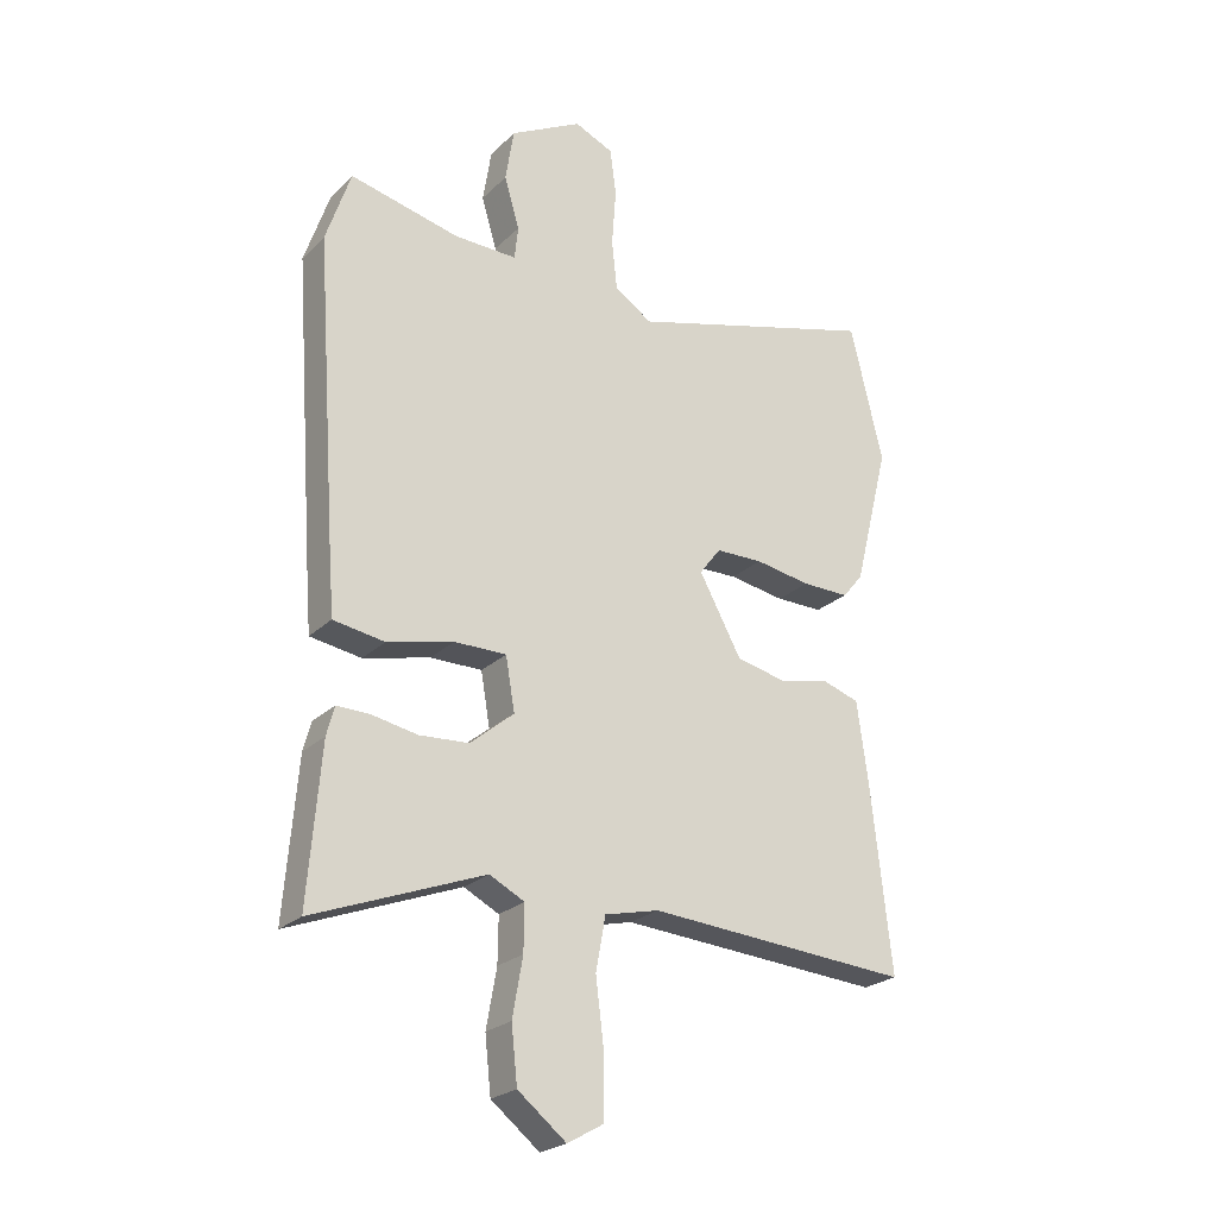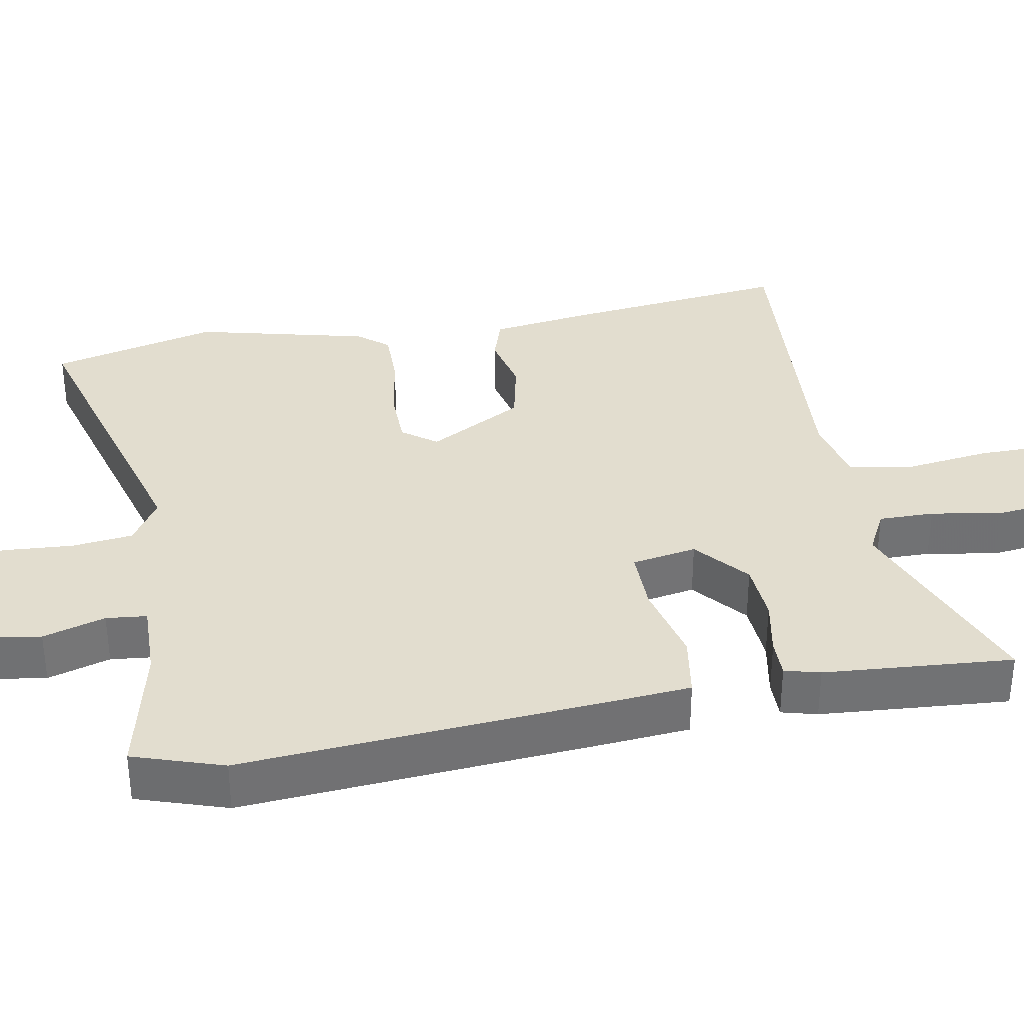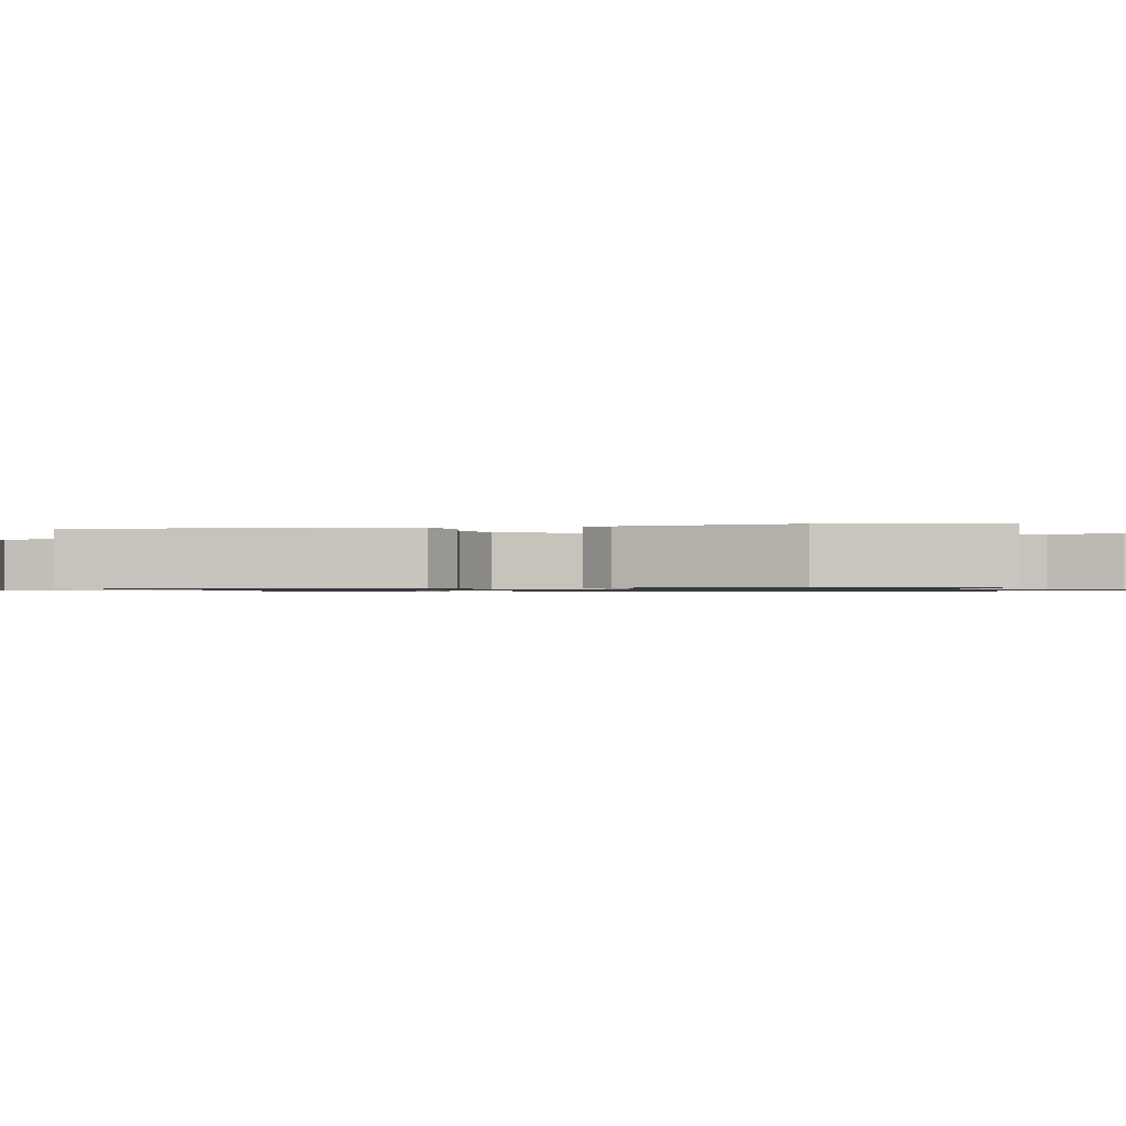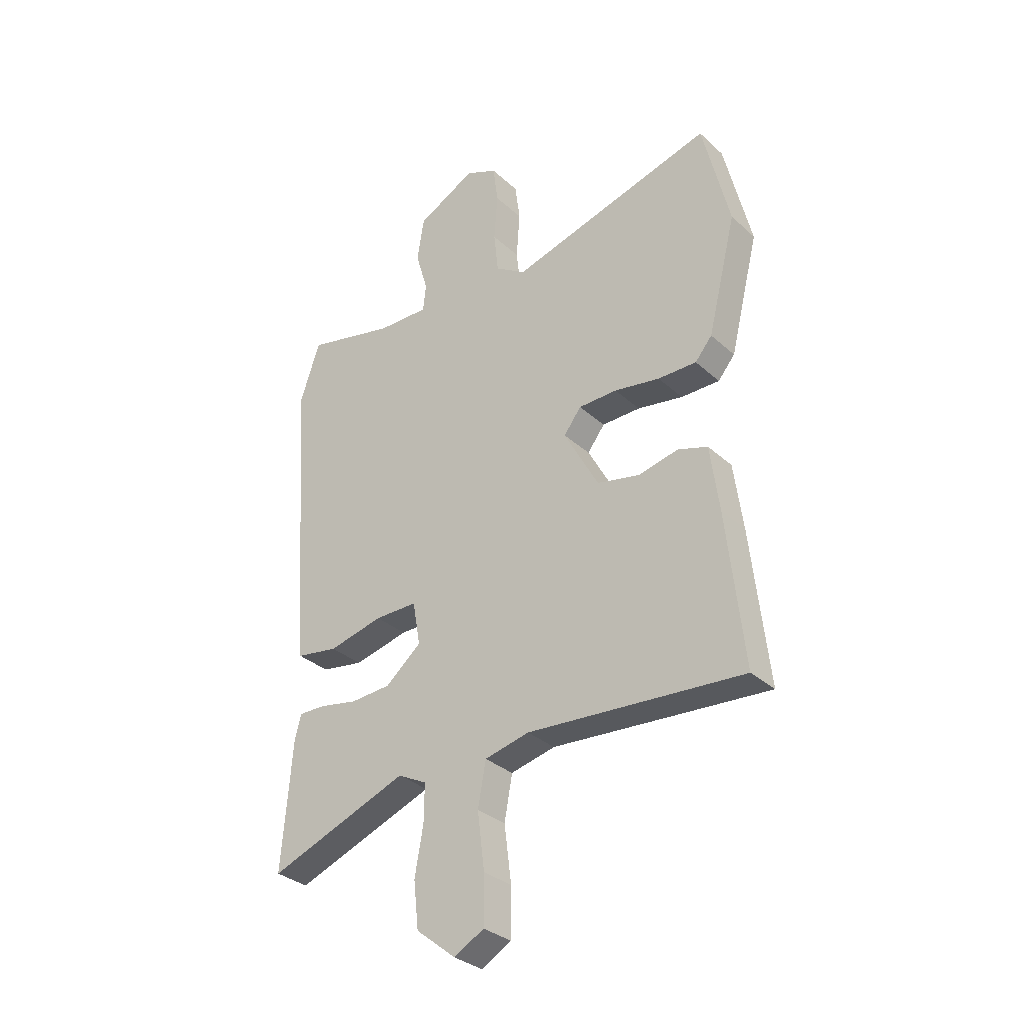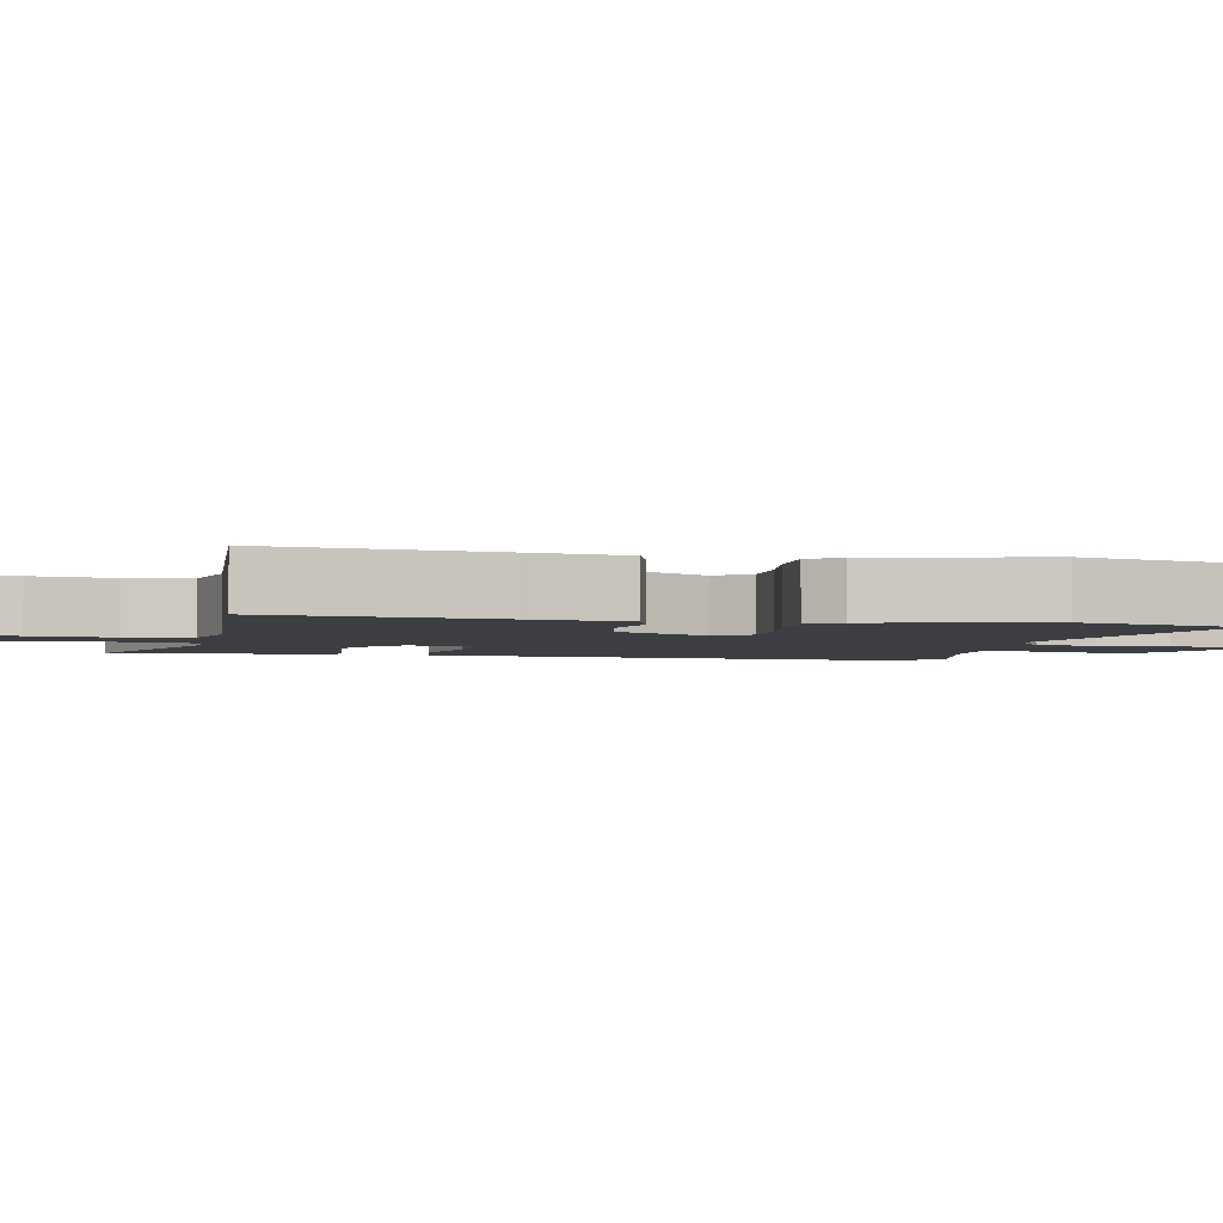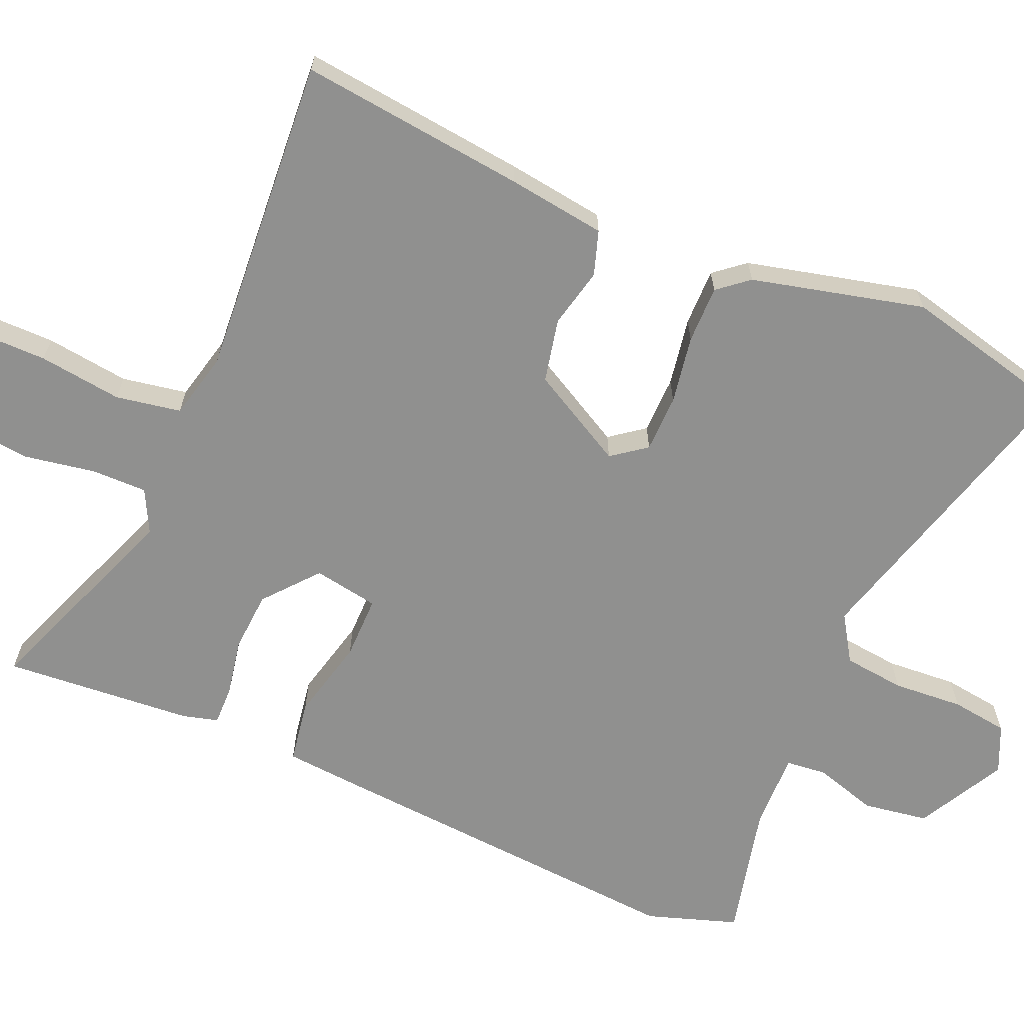
<metadata>
{"format":"obj","ext":"obj","renderer":"f3d","projection":"perspective","resolution":1024,"background":"white","views":[{"elev":-23.8,"azim":146.8,"up":"+Z"},{"elev":35.0,"azim":79.3,"up":"+Y"},{"elev":-0.8,"azim":-78.0,"up":"+Y"},{"elev":-32.3,"azim":-141.2,"up":"+Z"},{"elev":-3.1,"azim":-102.3,"up":"+Y"},{"elev":-65.6,"azim":-113.5,"up":"+Y"}]}
</metadata>
<code>
v 0.496 0.07 -0.583
v 0.214 0.07 -0.476
v 0.156 0.07 -0.506
v 0.157 0.07 -0.581
v 0.174 0.07 -0.677
v 0.164 0.07 -0.769
v 0.084 0.07 -0.833
v 0.024 0.07 -0.799
v 0.024 0.07 -0.703
v 0.038 0.07 -0.59
v 0.022 0.07 -0.502
v -0.068 0.07 -0.481
v -0.503 0.07 -0.514
v -0.469 0.07 -0.207
v -0.451 0.07 -0.074
v -0.391 0.07 -0.054
v -0.31 0.07 -0.072
v -0.224 0.07 -0.053
v -0.154 0.07 0.076
v -0.189 0.07 0.122
v -0.267 0.07 0.123
v -0.359 0.07 0.107
v -0.437 0.07 0.106
v -0.471 0.07 0.147
v -0.529 0.07 0.38
v -0.475 0.07 0.606
v -0.061 0.07 0.492
v 0.001 0.07 0.532
v 0.01 0.07 0.615
v 0.003 0.07 0.71
v 0.013 0.07 0.787
v 0.077 0.07 0.816
v 0.196 0.07 0.753
v 0.21 0.07 0.665
v 0.185 0.07 0.58
v 0.191 0.07 0.525
v 0.295 0.07 0.528
v 0.476 0.07 0.571
v 0.517 0.07 0.449
v 0.483 0.07 -0.038
v 0.474 0.07 -0.154
v 0.389 0.07 -0.168
v 0.279 0.07 -0.142
v 0.193 0.07 -0.142
v 0.178 0.07 -0.23
v 0.25 0.07 -0.29
v 0.332 0.07 -0.295
v 0.409 0.07 -0.28
v 0.462 0.07 -0.279
v 0.475 0.07 -0.327
v 0.496 0 -0.583
v 0.214 0 -0.476
v 0.156 0 -0.506
v 0.157 0 -0.581
v 0.174 0 -0.677
v 0.164 0 -0.769
v 0.084 0 -0.833
v 0.024 0 -0.799
v 0.024 0 -0.703
v 0.038 0 -0.59
v 0.022 0 -0.502
v -0.068 0 -0.481
v -0.503 0 -0.514
v -0.469 0 -0.207
v -0.451 0 -0.074
v -0.391 0 -0.054
v -0.31 0 -0.072
v -0.224 0 -0.053
v -0.154 0 0.076
v -0.189 0 0.122
v -0.267 0 0.123
v -0.359 0 0.107
v -0.437 0 0.106
v -0.471 0 0.147
v -0.529 0 0.38
v -0.475 0 0.606
v -0.061 0 0.492
v 0.001 0 0.532
v 0.01 0 0.615
v 0.003 0 0.71
v 0.013 0 0.787
v 0.077 0 0.816
v 0.196 0 0.753
v 0.21 0 0.665
v 0.185 0 0.58
v 0.191 0 0.525
v 0.295 0 0.528
v 0.476 0 0.571
v 0.517 0 0.449
v 0.483 0 -0.038
v 0.474 0 -0.154
v 0.389 0 -0.168
v 0.279 0 -0.142
v 0.193 0 -0.142
v 0.178 0 -0.23
v 0.25 0 -0.29
v 0.332 0 -0.295
v 0.409 0 -0.28
v 0.462 0 -0.279
v 0.475 0 -0.327
f 47 48 49 50
f 46 47 50 1
f 45 46 1 2
f 40 41 42 43
f 40 43 44
f 37 38 39 40
f 36 37 40 44
f 35 36 44 45
f 33 34 35
f 32 33 35
f 29 30 31 32
f 28 29 32 35
f 27 28 35 45
f 21 22 23 24
f 20 21 24 25
f 14 15 16 17
f 12 13 14 17
f 11 12 17 18
f 7 8 9 10
f 7 10 11
f 4 5 6 7
f 3 4 7 11
f 20 25 26 27
f 19 20 27 45
f 11 18 19 45
f 2 3 11 45
f 100 99 98 97
f 51 100 97 96
f 52 51 96 95
f 93 92 91 90
f 94 93 90
f 90 89 88 87
f 94 90 87 86
f 95 94 86 85
f 85 84 83
f 85 83 82
f 82 81 80 79
f 85 82 79 78
f 95 85 78 77
f 74 73 72 71
f 75 74 71 70
f 67 66 65 64
f 67 64 63 62
f 68 67 62 61
f 60 59 58 57
f 61 60 57
f 57 56 55 54
f 61 57 54 53
f 77 76 75 70
f 95 77 70 69
f 95 69 68 61
f 95 61 53 52
f 1 51 52 2
f 2 52 53 3
f 3 53 54 4
f 4 54 55 5
f 5 55 56 6
f 6 56 57 7
f 7 57 58 8
f 8 58 59 9
f 9 59 60 10
f 10 60 61 11
f 11 61 62 12
f 12 62 63 13
f 13 63 64 14
f 14 64 65 15
f 15 65 66 16
f 16 66 67 17
f 17 67 68 18
f 18 68 69 19
f 19 69 70 20
f 20 70 71 21
f 21 71 72 22
f 22 72 73 23
f 23 73 74 24
f 24 74 75 25
f 25 75 76 26
f 26 76 77 27
f 27 77 78 28
f 28 78 79 29
f 29 79 80 30
f 30 80 81 31
f 31 81 82 32
f 32 82 83 33
f 33 83 84 34
f 34 84 85 35
f 35 85 86 36
f 36 86 87 37
f 37 87 88 38
f 38 88 89 39
f 39 89 90 40
f 40 90 91 41
f 41 91 92 42
f 42 92 93 43
f 43 93 94 44
f 44 94 95 45
f 45 95 96 46
f 46 96 97 47
f 47 97 98 48
f 48 98 99 49
f 49 99 100 50
f 50 100 51 1

</code>
